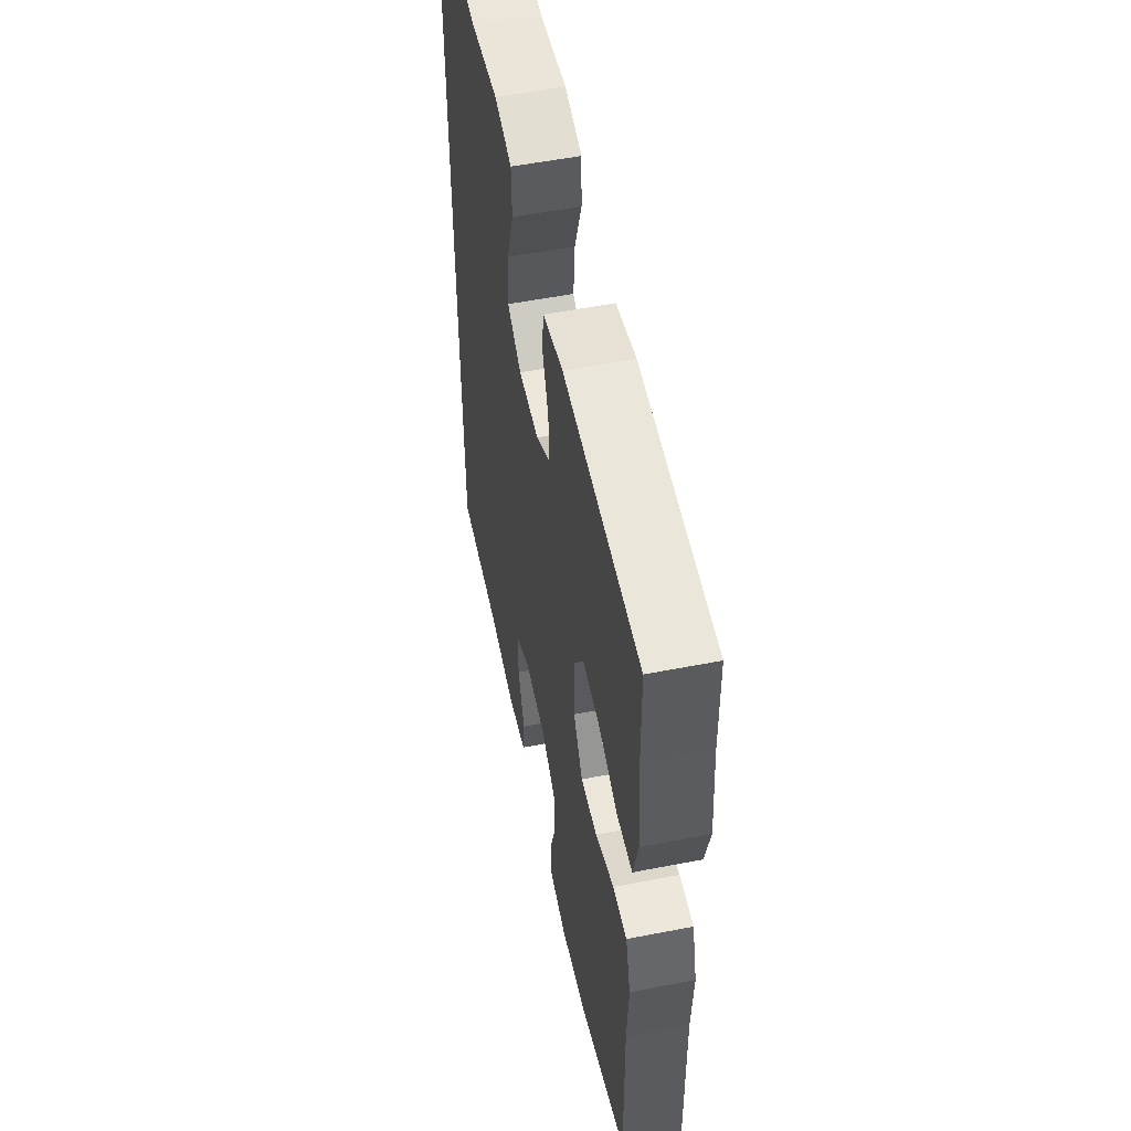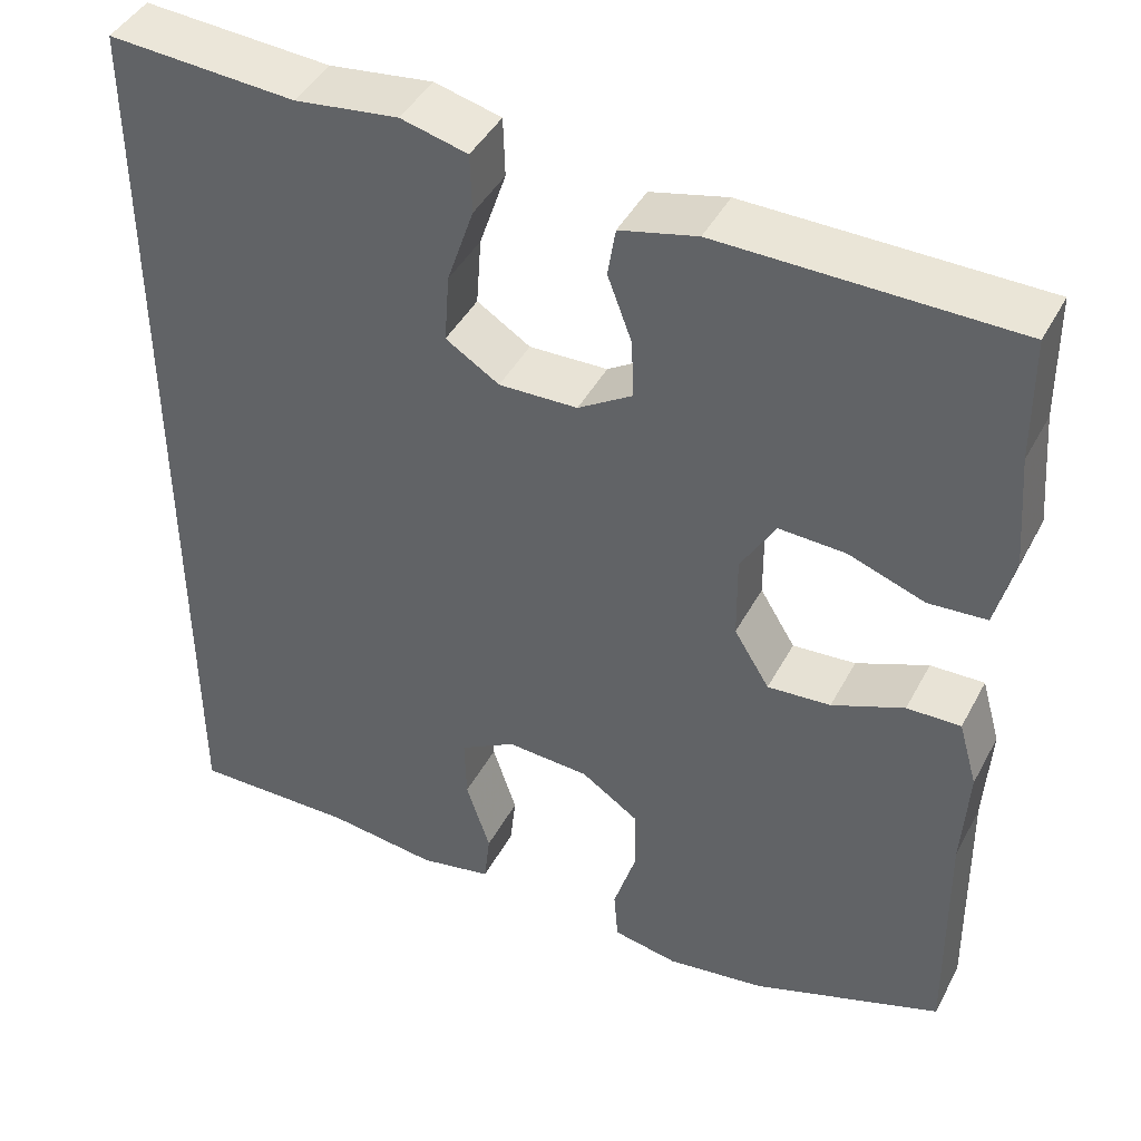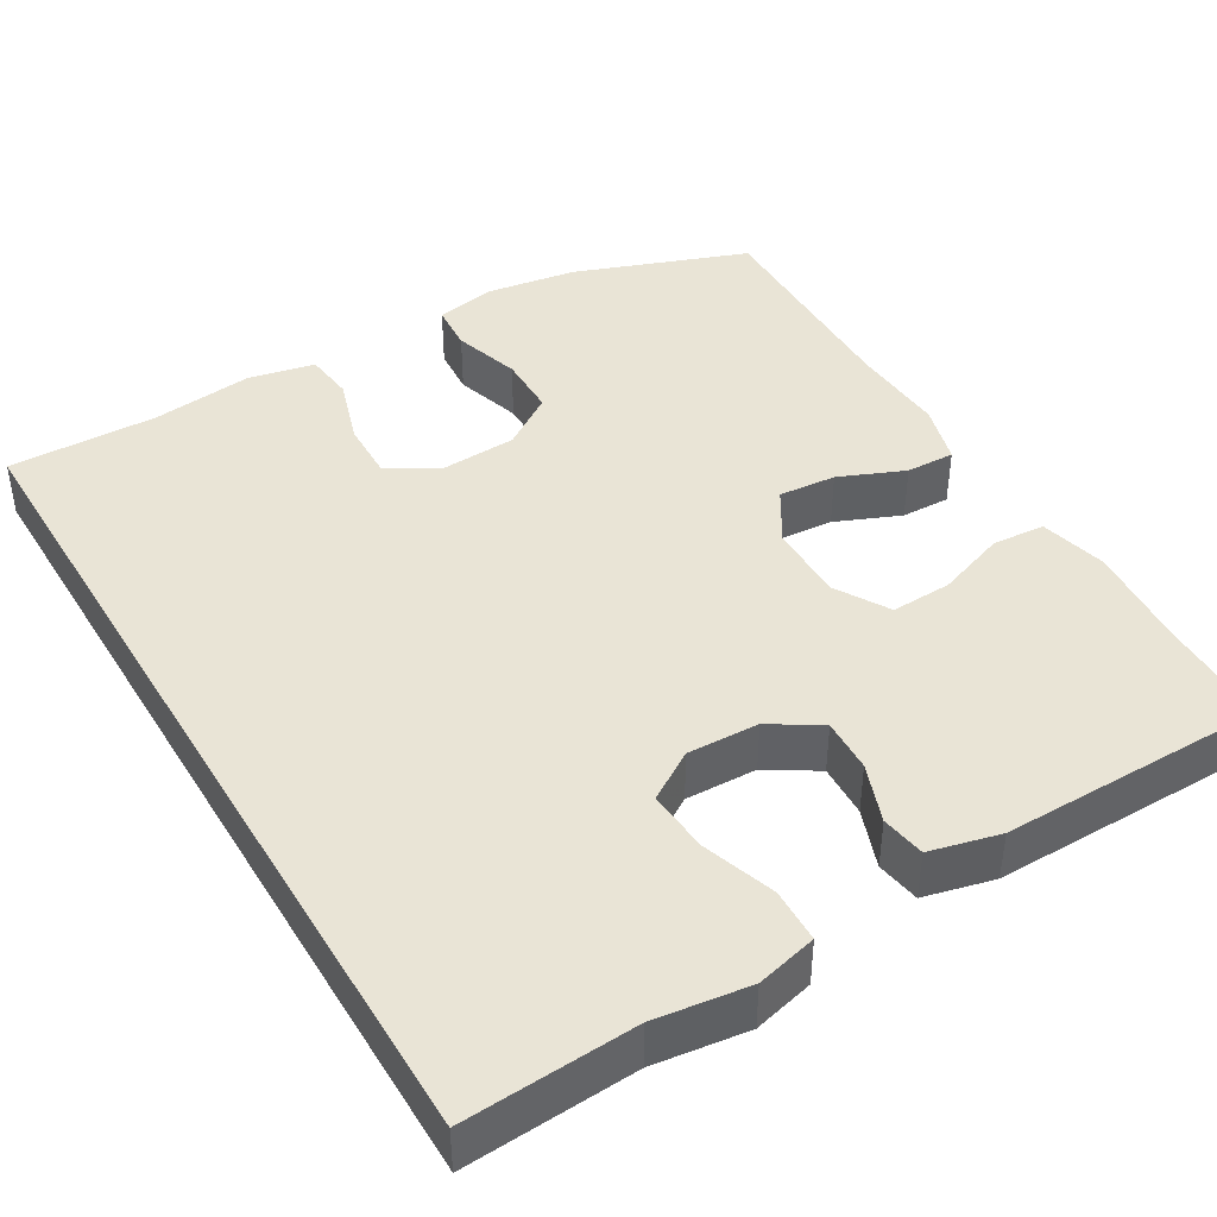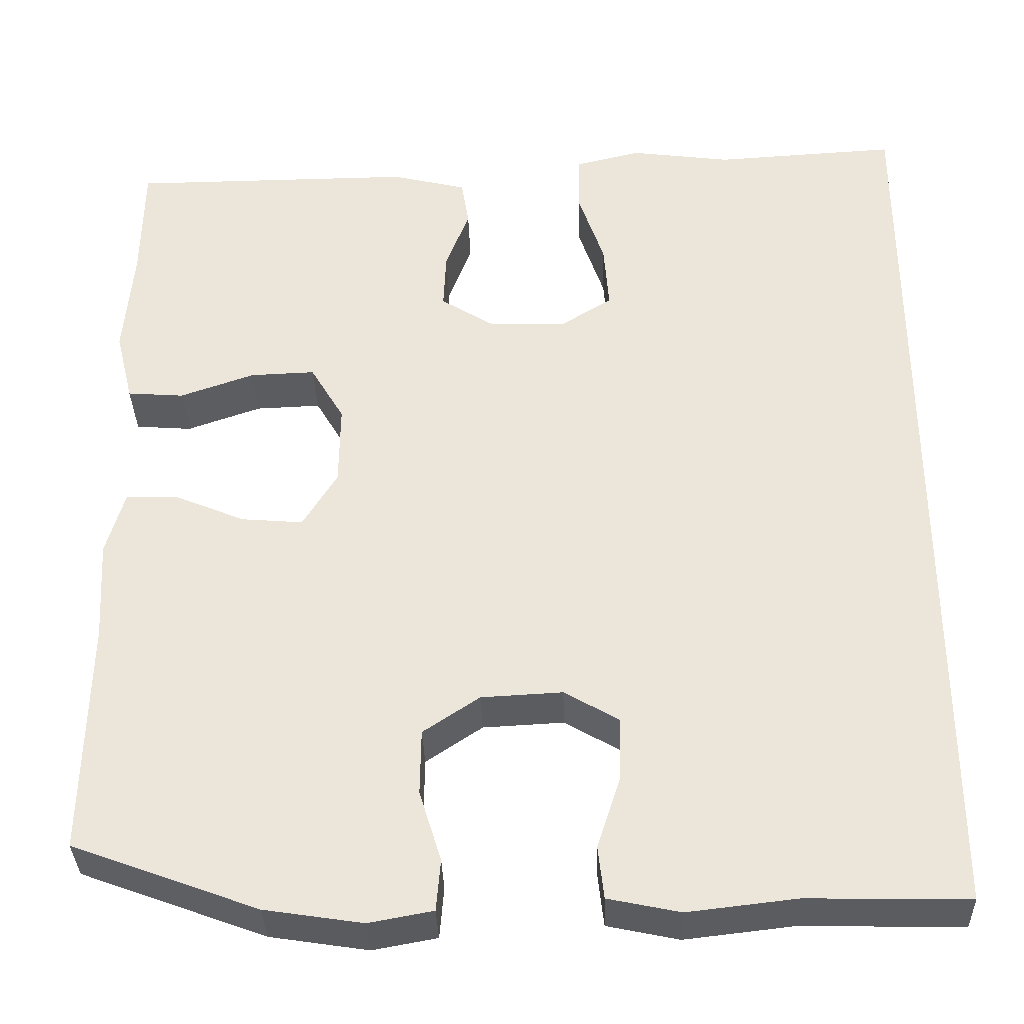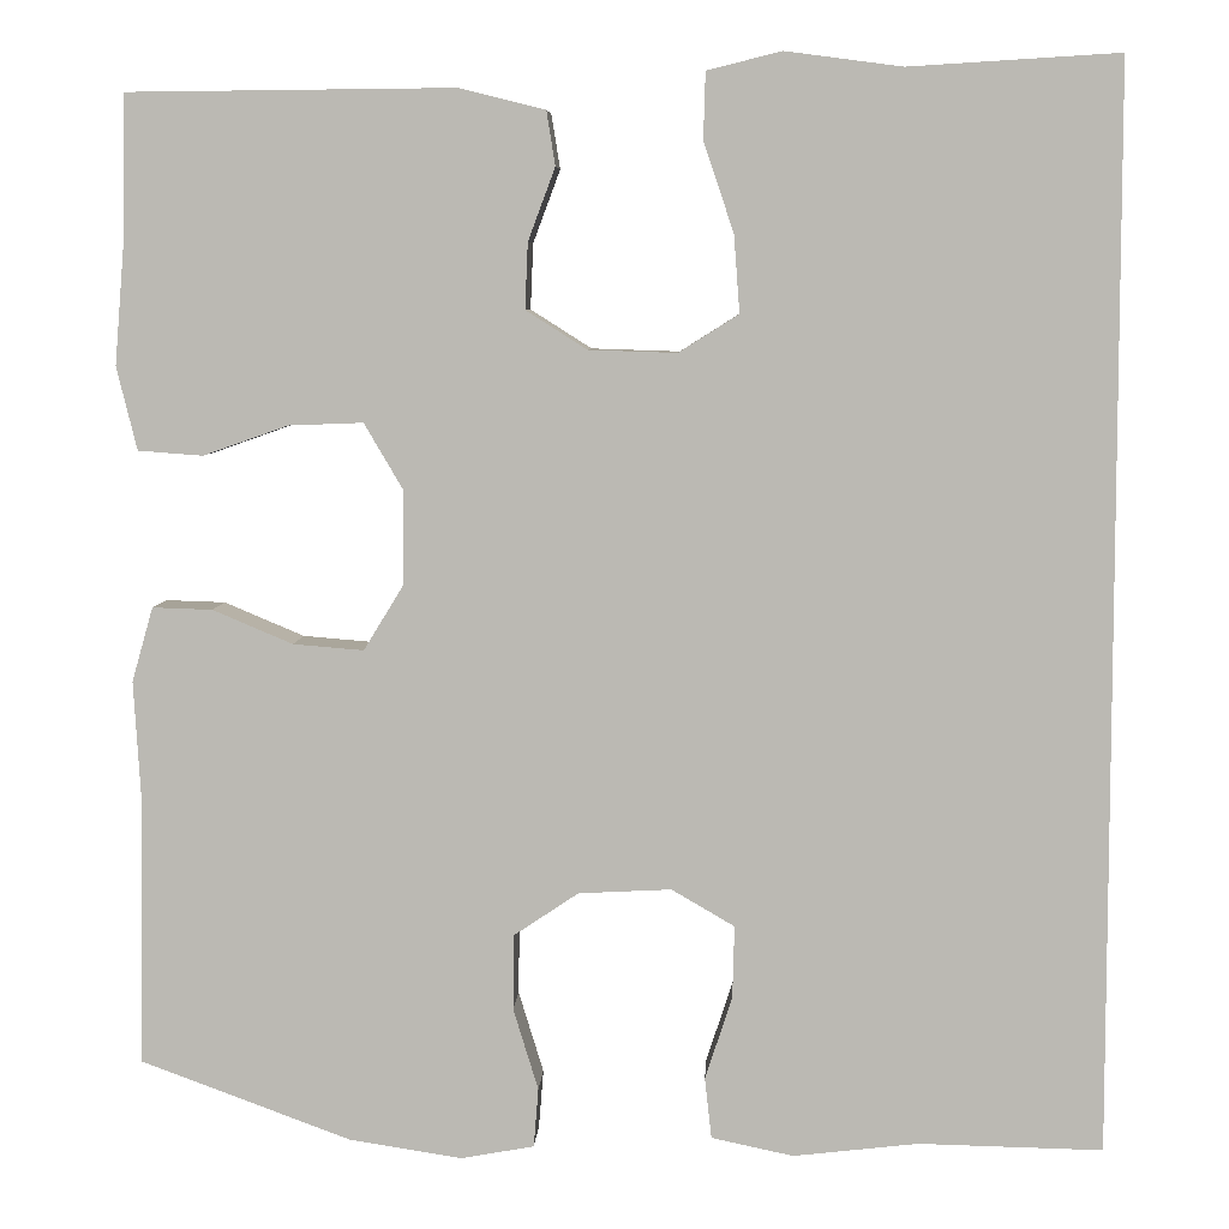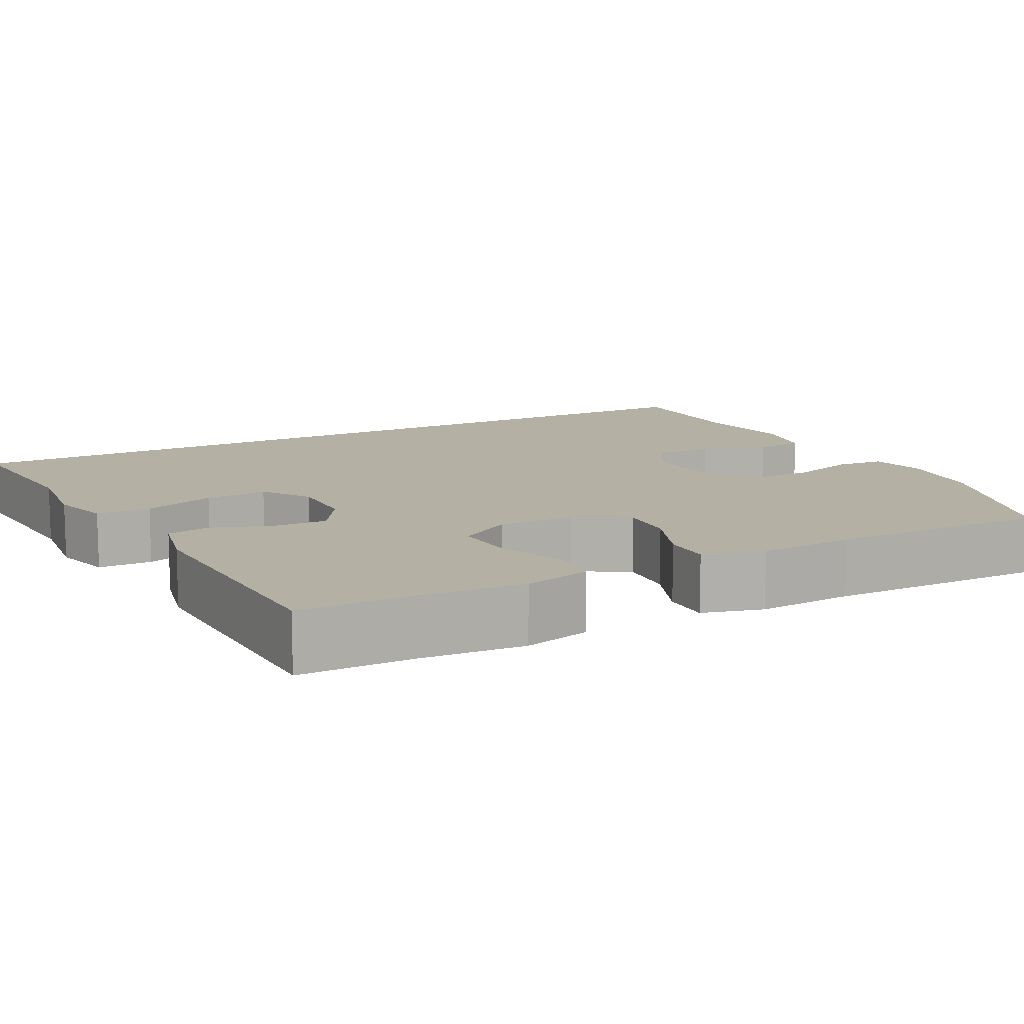
<metadata>
{"format":"obj","ext":"obj","renderer":"f3d","projection":"perspective","resolution":1024,"background":"white","views":[{"elev":54.6,"azim":78.3,"up":"+Z"},{"elev":43.8,"azim":26.6,"up":"+Z"},{"elev":42.4,"azim":-30.8,"up":"+Y"},{"elev":-35.0,"azim":-178.3,"up":"+Z"},{"elev":6.5,"azim":-177.1,"up":"+Z"},{"elev":11.5,"azim":61.4,"up":"+Y"}]}
</metadata>
<code>
v 0.5 0.07 0.5
v 0.502 0.07 0.357
v 0.513 0.07 0.225
v 0.492 0.07 0.139
v 0.425 0.07 0.134
v 0.337 0.07 0.165
v 0.26 0.07 0.168
v 0.22 0.07 0.1
v 0.221 0.07 0.002
v 0.262 0.07 -0.065
v 0.335 0.07 -0.059
v 0.418 0.07 -0.024
v 0.48 0.07 -0.022
v 0.502 0.07 -0.099
v 0.495 0.07 -0.22
v 0.5 0.07 -0.5
v 0.281 0.07 -0.581
v 0.165 0.07 -0.599
v 0.089 0.07 -0.585
v 0.084 0.07 -0.524
v 0.11 0.07 -0.439
v 0.109 0.07 -0.361
v 0.042 0.07 -0.316
v -0.054 0.07 -0.311
v -0.119 0.07 -0.349
v -0.117 0.07 -0.424
v -0.089 0.07 -0.51
v -0.096 0.07 -0.573
v -0.181 0.07 -0.591
v -0.31 0.07 -0.576
v -0.5 0.07 -0.58
v -0.5 0.07 0.535
v -0.283 0.07 0.522
v -0.163 0.07 0.538
v -0.086 0.07 0.519
v -0.084 0.07 0.45
v -0.115 0.07 0.358
v -0.121 0.07 0.278
v -0.059 0.07 0.239
v 0.032 0.07 0.242
v 0.095 0.07 0.282
v 0.092 0.07 0.35
v 0.064 0.07 0.425
v 0.073 0.07 0.481
v 0.162 0.07 0.503
v 0.5 0 0.5
v 0.502 0 0.357
v 0.513 0 0.225
v 0.492 0 0.139
v 0.425 0 0.134
v 0.337 0 0.165
v 0.26 0 0.168
v 0.22 0 0.1
v 0.221 0 0.002
v 0.262 0 -0.065
v 0.335 0 -0.059
v 0.418 0 -0.024
v 0.48 0 -0.022
v 0.502 0 -0.099
v 0.495 0 -0.22
v 0.5 0 -0.5
v 0.281 0 -0.581
v 0.165 0 -0.599
v 0.089 0 -0.585
v 0.084 0 -0.524
v 0.11 0 -0.439
v 0.109 0 -0.361
v 0.042 0 -0.316
v -0.054 0 -0.311
v -0.119 0 -0.349
v -0.117 0 -0.424
v -0.089 0 -0.51
v -0.096 0 -0.573
v -0.181 0 -0.591
v -0.31 0 -0.576
v -0.5 0 -0.58
v -0.5 0 0.535
v -0.283 0 0.522
v -0.163 0 0.538
v -0.086 0 0.519
v -0.084 0 0.45
v -0.115 0 0.358
v -0.121 0 0.278
v -0.059 0 0.239
v 0.032 0 0.242
v 0.095 0 0.282
v 0.092 0 0.35
v 0.064 0 0.425
v 0.073 0 0.481
v 0.162 0 0.503
f 42 43 44 45
f 41 42 45 1
f 40 41 1 2
f 34 35 36 37
f 33 34 37 38
f 30 31 32 33
f 30 33 38
f 29 30 38 39
f 26 27 28 29
f 25 26 29
f 18 19 20 21
f 18 21 22
f 15 16 17 18
f 15 18 22
f 14 15 22 23
f 11 12 13 14
f 10 11 14 23
f 3 4 5 6
f 40 2 3 6
f 40 6 7
f 25 29 39 40
f 24 25 40 7
f 9 10 23 24
f 8 9 24
f 7 8 24
f 90 89 88 87
f 46 90 87 86
f 47 46 86 85
f 82 81 80 79
f 83 82 79 78
f 78 77 76 75
f 83 78 75
f 84 83 75 74
f 74 73 72 71
f 74 71 70
f 66 65 64 63
f 67 66 63
f 63 62 61 60
f 67 63 60
f 68 67 60 59
f 59 58 57 56
f 68 59 56 55
f 51 50 49 48
f 51 48 47 85
f 52 51 85
f 85 84 74 70
f 52 85 70 69
f 69 68 55 54
f 69 54 53
f 69 53 52
f 1 46 47 2
f 2 47 48 3
f 3 48 49 4
f 4 49 50 5
f 5 50 51 6
f 6 51 52 7
f 7 52 53 8
f 8 53 54 9
f 9 54 55 10
f 10 55 56 11
f 11 56 57 12
f 12 57 58 13
f 13 58 59 14
f 14 59 60 15
f 15 60 61 16
f 16 61 62 17
f 17 62 63 18
f 18 63 64 19
f 19 64 65 20
f 20 65 66 21
f 21 66 67 22
f 22 67 68 23
f 23 68 69 24
f 24 69 70 25
f 25 70 71 26
f 26 71 72 27
f 27 72 73 28
f 28 73 74 29
f 29 74 75 30
f 30 75 76 31
f 31 76 77 32
f 32 77 78 33
f 33 78 79 34
f 34 79 80 35
f 35 80 81 36
f 36 81 82 37
f 37 82 83 38
f 38 83 84 39
f 39 84 85 40
f 40 85 86 41
f 41 86 87 42
f 42 87 88 43
f 43 88 89 44
f 44 89 90 45
f 45 90 46 1

</code>
